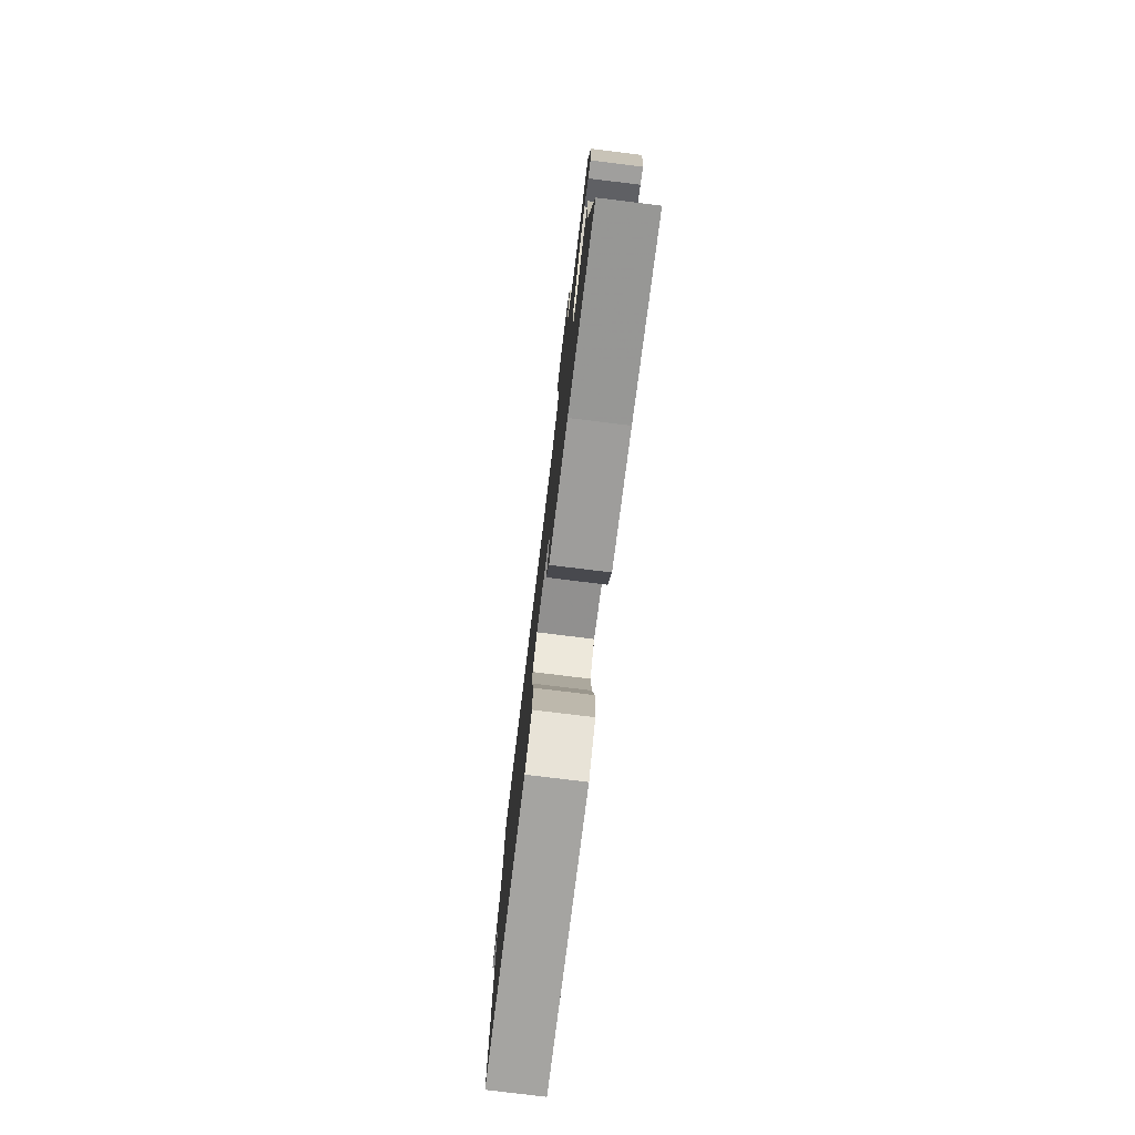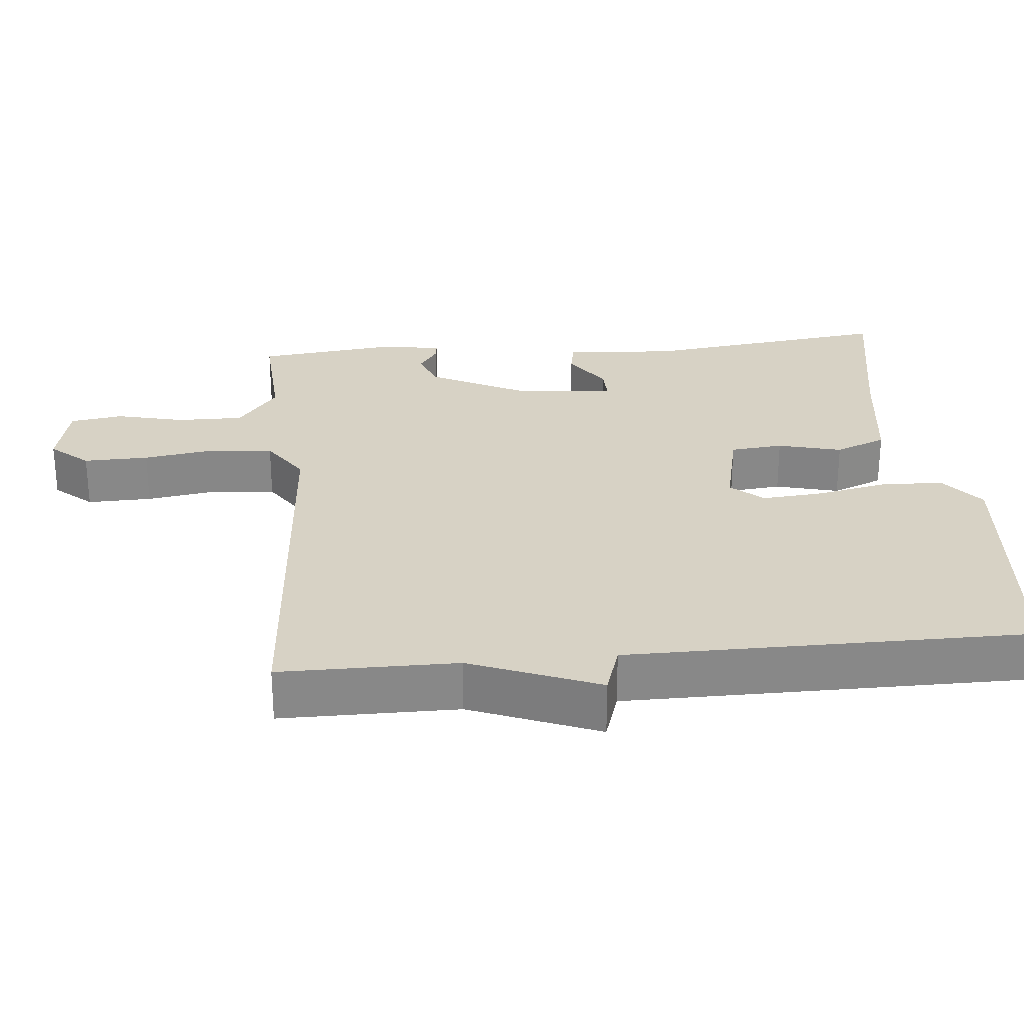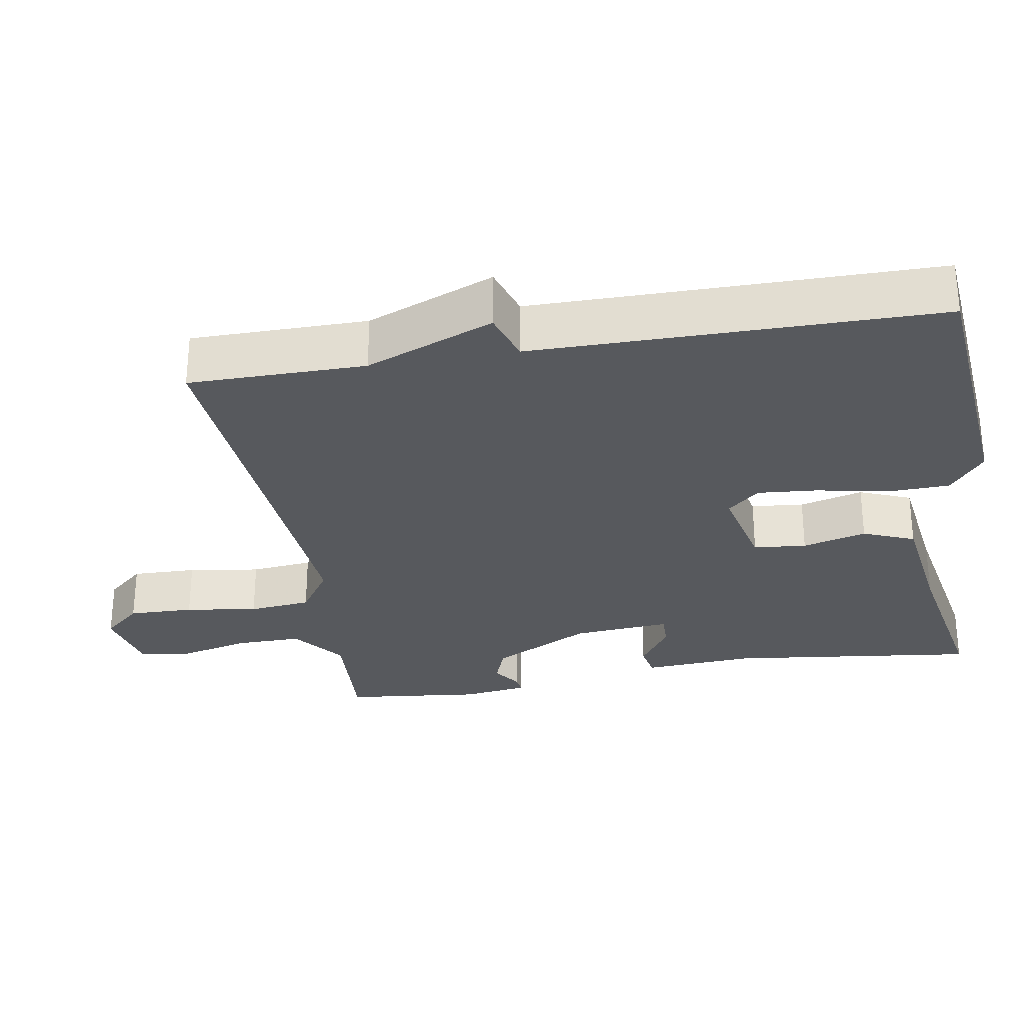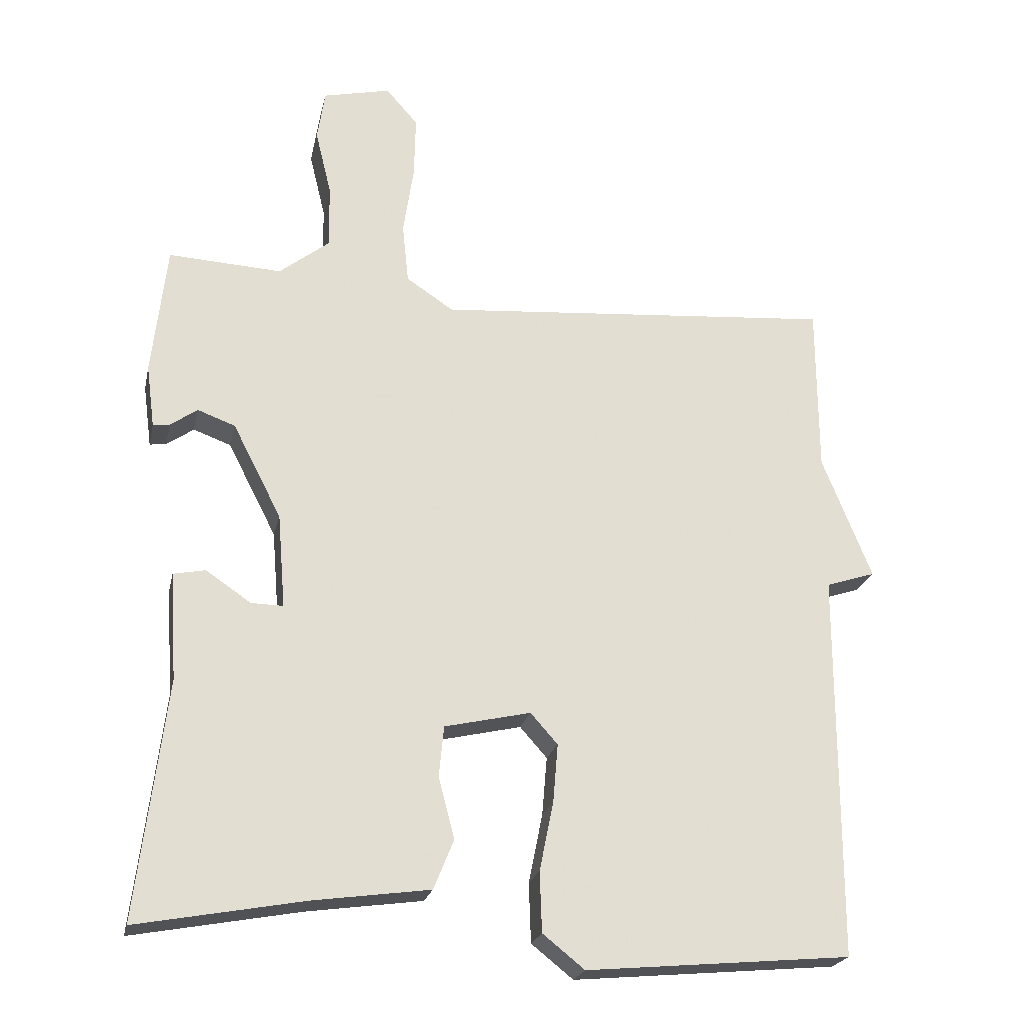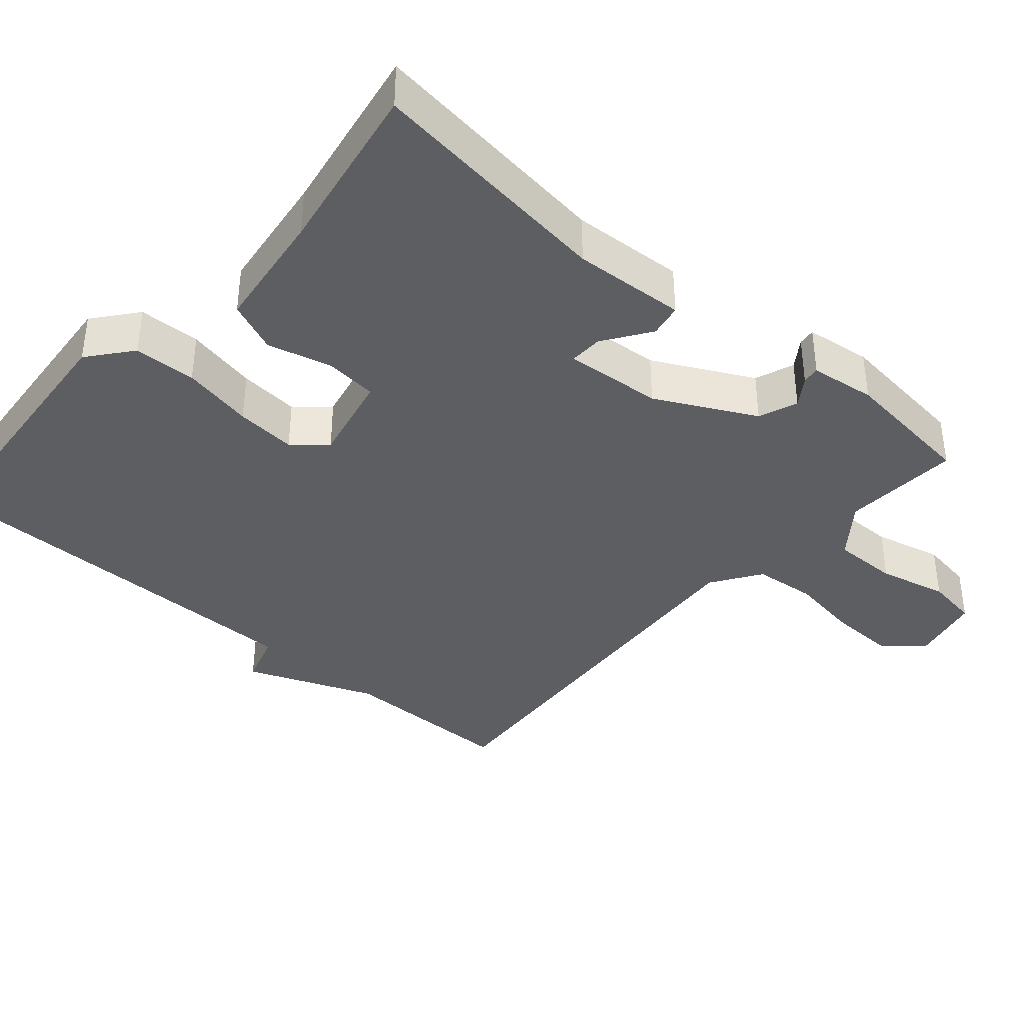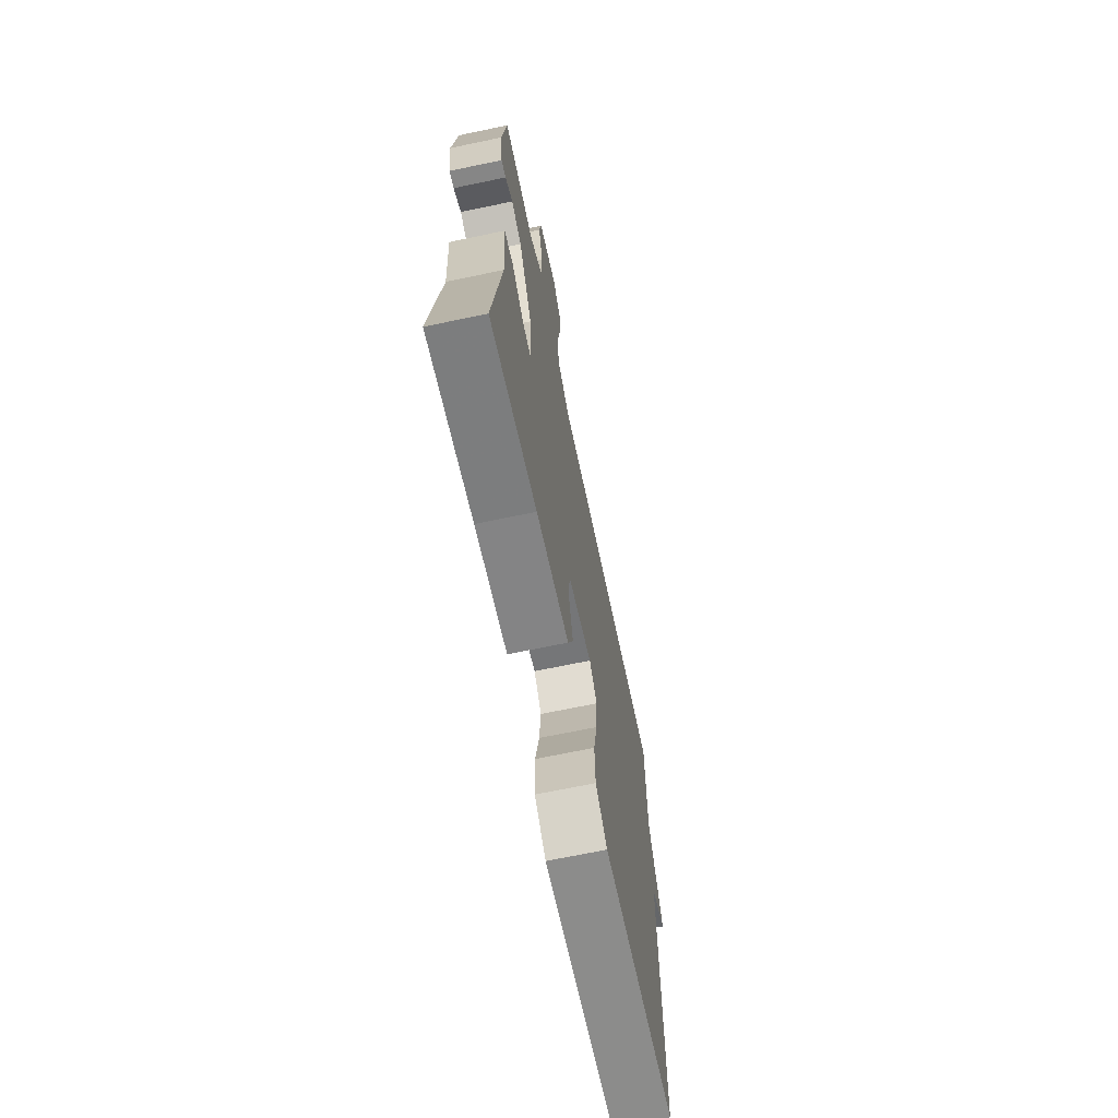
<metadata>
{"format":"obj","ext":"obj","renderer":"f3d","projection":"perspective","resolution":1024,"background":"white","views":[{"elev":-78.5,"azim":-97.0,"up":"+Z"},{"elev":27.6,"azim":84.5,"up":"+Y"},{"elev":-29.2,"azim":99.6,"up":"+Y"},{"elev":-22.4,"azim":-12.0,"up":"+Z"},{"elev":-38.2,"azim":-131.3,"up":"+Y"},{"elev":-69.0,"azim":-78.2,"up":"+Z"}]}
</metadata>
<code>
v -0.5 0.07 -0.5
v -0.458 0.07 -0.158
v -0.468 0.07 -0.003
v -0.422 0.07 0.006
v -0.357 0.07 -0.038
v -0.311 0.07 -0.039
v -0.322 0.07 0.096
v -0.392 0.07 0.232
v -0.446 0.07 0.252
v -0.485 0.07 0.225
v -0.509 0.07 0.222
v -0.521 0.07 0.312
v -0.5 0.07 0.5
v -0.337 0.07 0.491
v -0.265 0.07 0.547
v -0.266 0.07 0.638
v -0.289 0.07 0.733
v -0.278 0.07 0.806
v -0.181 0.07 0.828
v -0.135 0.07 0.776
v -0.137 0.07 0.686
v -0.152 0.07 0.586
v -0.143 0.07 0.5
v -0.075 0.07 0.455
v 0.5 0.07 0.5
v 0.501 0.07 0.256
v 0.572 0.07 0.079
v 0.501 0.07 0.056
v 0.5 0.07 -0.5
v 0.12 0.07 -0.534
v 0.06 0.07 -0.486
v 0.057 0.07 -0.4
v 0.077 0.07 -0.301
v 0.084 0.07 -0.217
v 0.045 0.07 -0.173
v -0.079 0.07 -0.201
v -0.086 0.07 -0.274
v -0.063 0.07 -0.362
v -0.092 0.07 -0.433
v -0.26 0.07 -0.456
v -0.5 0 -0.5
v -0.458 0 -0.158
v -0.468 0 -0.003
v -0.422 0 0.006
v -0.357 0 -0.038
v -0.311 0 -0.039
v -0.322 0 0.096
v -0.392 0 0.232
v -0.446 0 0.252
v -0.485 0 0.225
v -0.509 0 0.222
v -0.521 0 0.312
v -0.5 0 0.5
v -0.337 0 0.491
v -0.265 0 0.547
v -0.266 0 0.638
v -0.289 0 0.733
v -0.278 0 0.806
v -0.181 0 0.828
v -0.135 0 0.776
v -0.137 0 0.686
v -0.152 0 0.586
v -0.143 0 0.5
v -0.075 0 0.455
v 0.5 0 0.5
v 0.501 0 0.256
v 0.572 0 0.079
v 0.501 0 0.056
v 0.5 0 -0.5
v 0.12 0 -0.534
v 0.06 0 -0.486
v 0.057 0 -0.4
v 0.077 0 -0.301
v 0.084 0 -0.217
v 0.045 0 -0.173
v -0.079 0 -0.201
v -0.086 0 -0.274
v -0.063 0 -0.362
v -0.092 0 -0.433
v -0.26 0 -0.456
f 37 38 39 40
f 40 1 2
f 37 40 2
f 36 37 2
f 35 36 2 3
f 31 32 33
f 30 31 33
f 29 30 33
f 28 29 33
f 28 33 34
f 26 27 28
f 28 34 35
f 26 28 35
f 25 26 35
f 24 25 35
f 20 21 22
f 19 20 22
f 18 19 22
f 17 18 22
f 16 17 22
f 15 16 22 23
f 23 24 35
f 15 23 35
f 14 15 35
f 12 13 14
f 11 12 14
f 10 11 14
f 9 10 14
f 3 4 5
f 35 3 5
f 35 5 6
f 14 35 6 7
f 8 9 14
f 7 8 14
f 80 79 78 77
f 42 41 80
f 42 80 77
f 42 77 76
f 43 42 76 75
f 73 72 71
f 73 71 70
f 73 70 69
f 73 69 68
f 74 73 68
f 68 67 66
f 75 74 68
f 75 68 66
f 75 66 65
f 75 65 64
f 62 61 60
f 62 60 59
f 62 59 58
f 62 58 57
f 62 57 56
f 63 62 56 55
f 75 64 63
f 75 63 55
f 75 55 54
f 54 53 52
f 54 52 51
f 54 51 50
f 54 50 49
f 45 44 43
f 45 43 75
f 46 45 75
f 47 46 75 54
f 54 49 48
f 54 48 47
f 1 41 42 2
f 2 42 43 3
f 3 43 44 4
f 4 44 45 5
f 5 45 46 6
f 6 46 47 7
f 7 47 48 8
f 8 48 49 9
f 9 49 50 10
f 10 50 51 11
f 11 51 52 12
f 12 52 53 13
f 13 53 54 14
f 14 54 55 15
f 15 55 56 16
f 16 56 57 17
f 17 57 58 18
f 18 58 59 19
f 19 59 60 20
f 20 60 61 21
f 21 61 62 22
f 22 62 63 23
f 23 63 64 24
f 24 64 65 25
f 25 65 66 26
f 26 66 67 27
f 27 67 68 28
f 28 68 69 29
f 29 69 70 30
f 30 70 71 31
f 31 71 72 32
f 32 72 73 33
f 33 73 74 34
f 34 74 75 35
f 35 75 76 36
f 36 76 77 37
f 37 77 78 38
f 38 78 79 39
f 39 79 80 40
f 40 80 41 1

</code>
